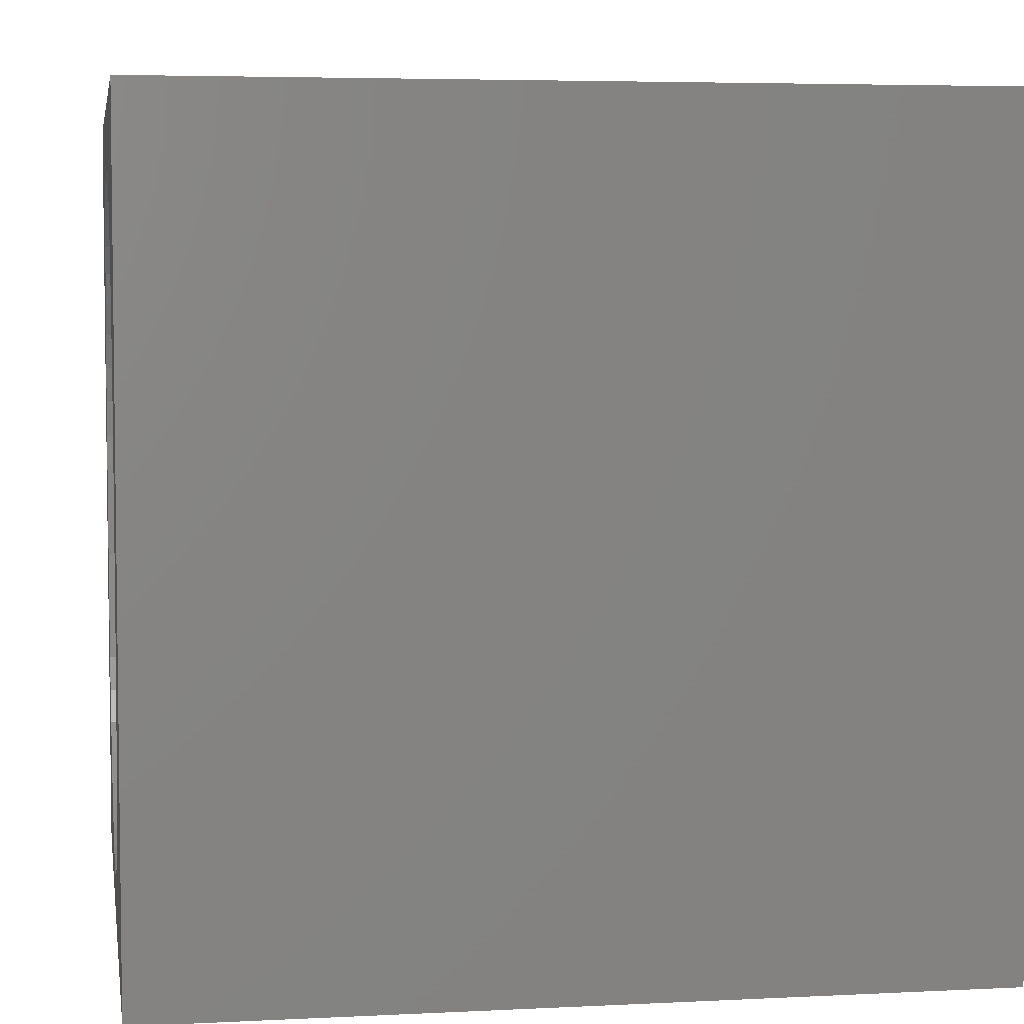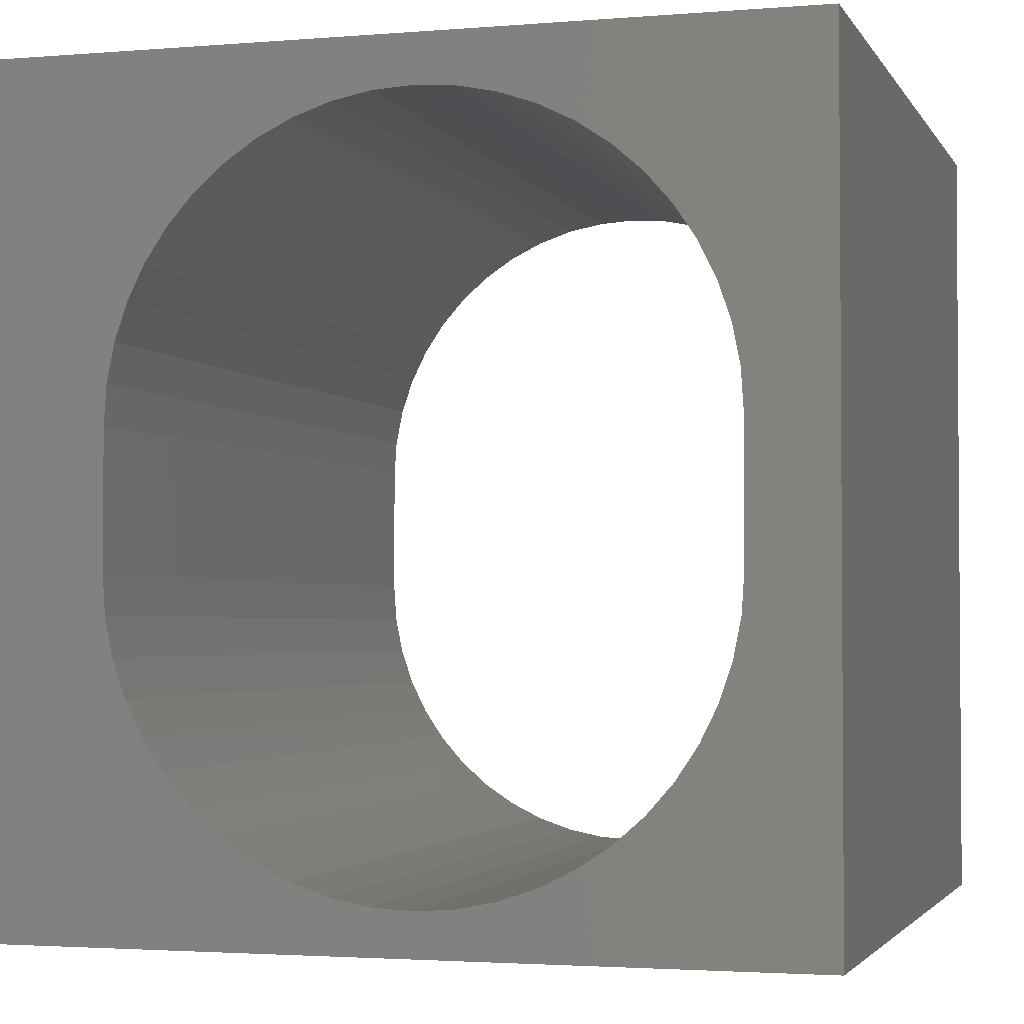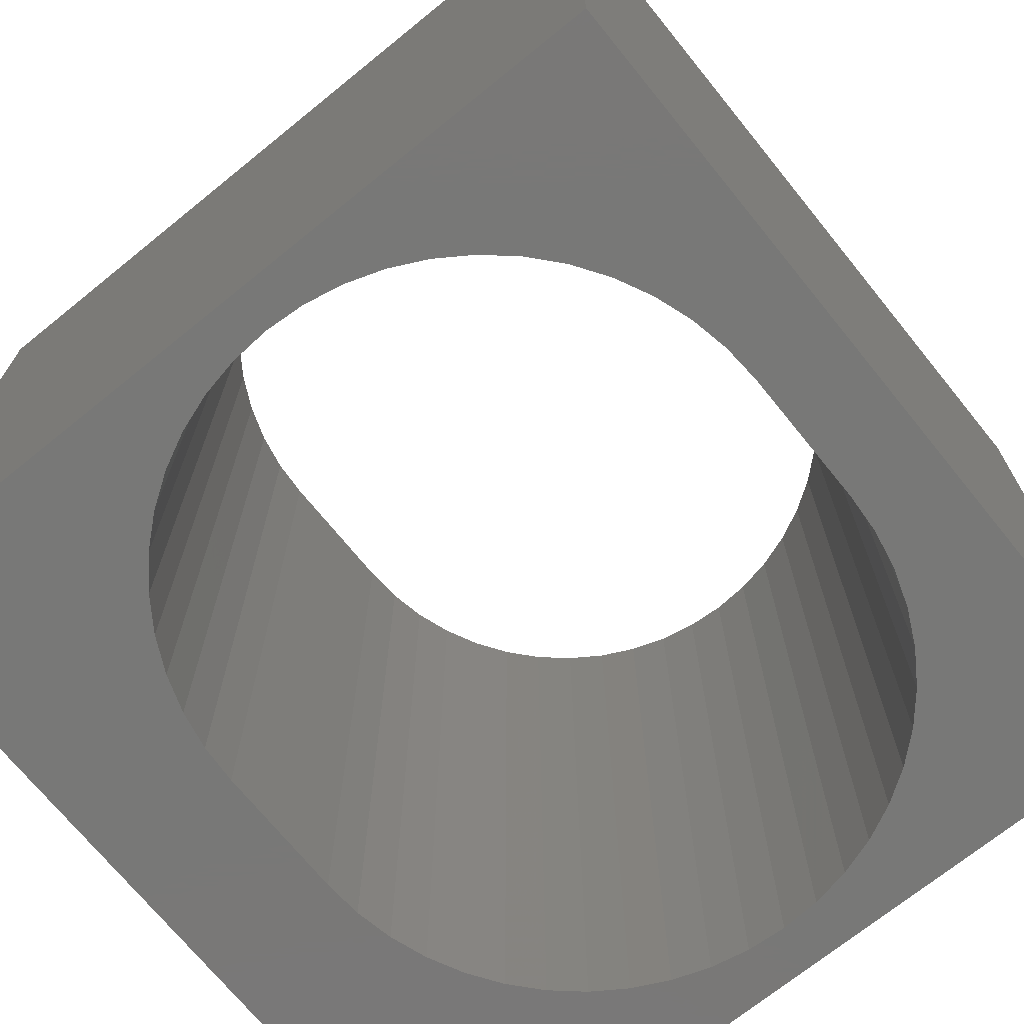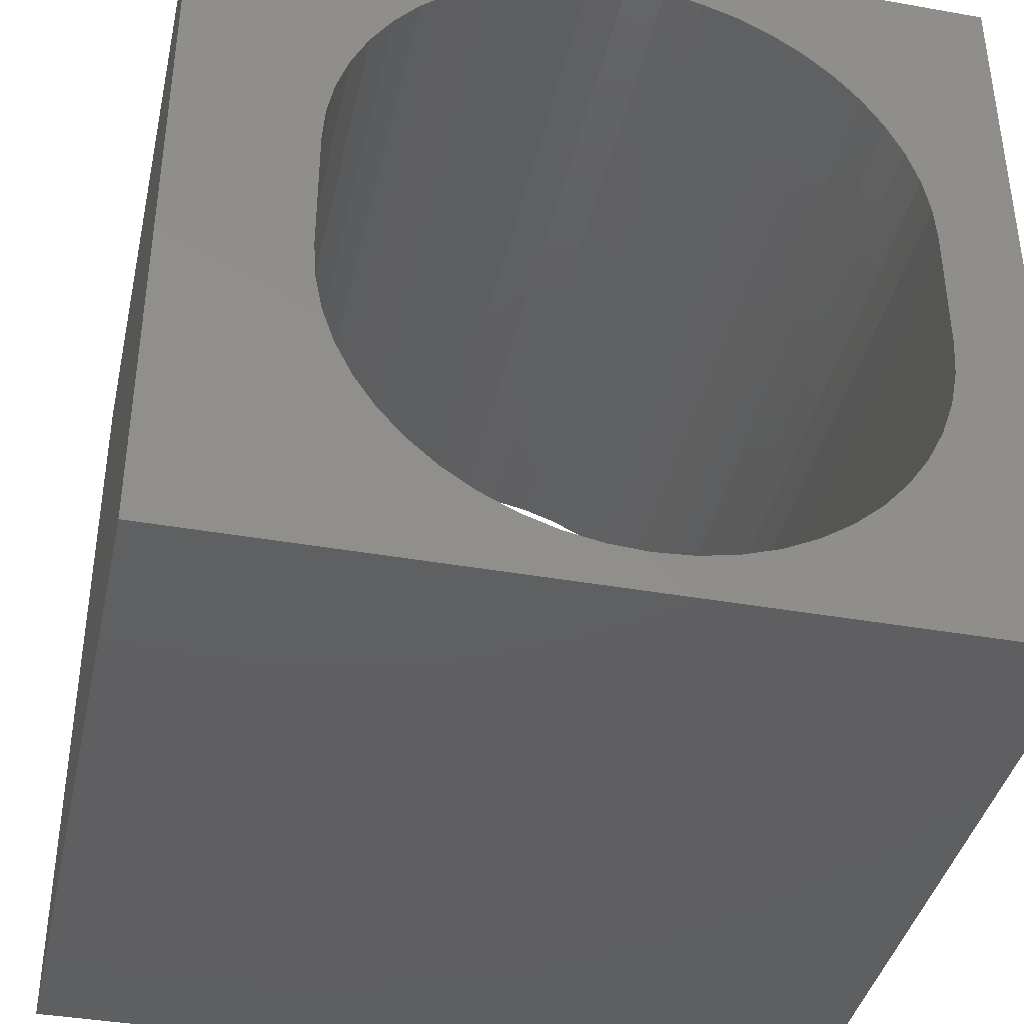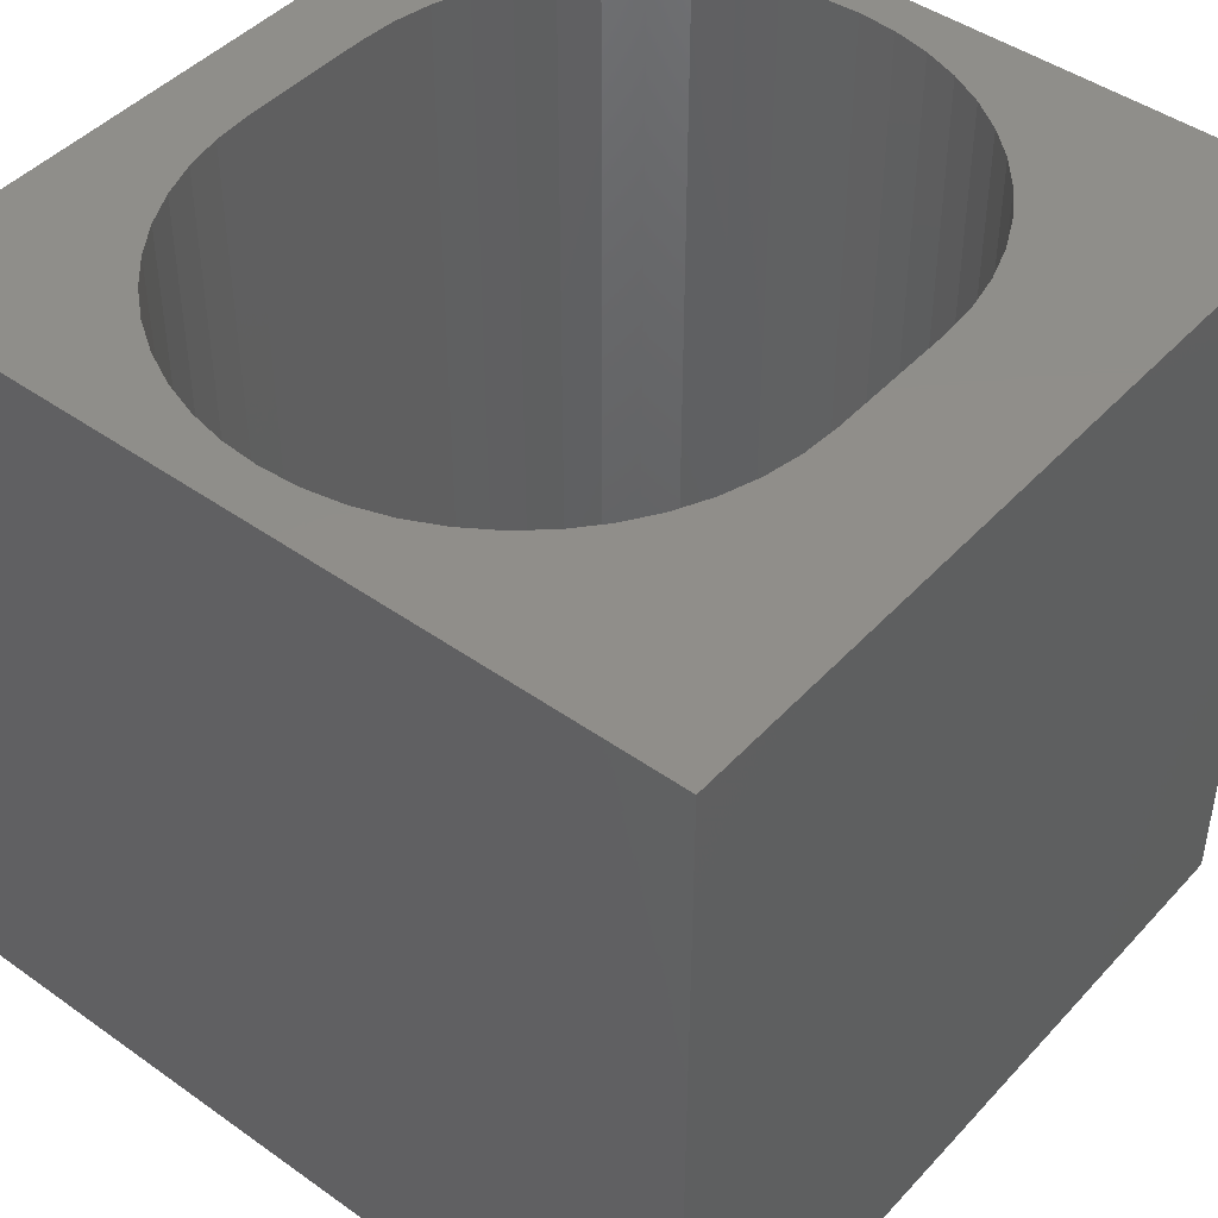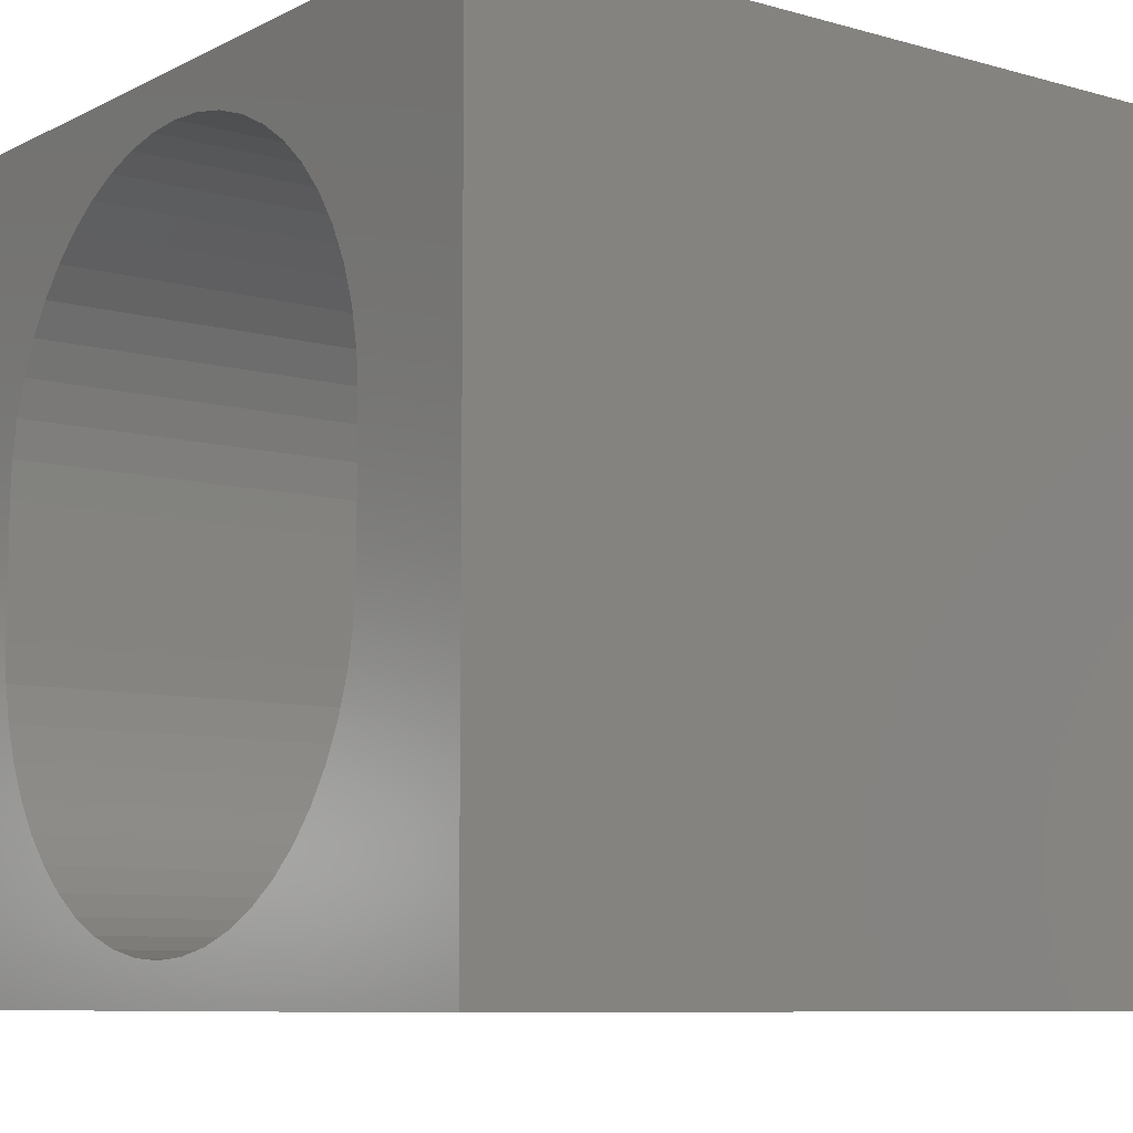
<metadata>
{"format":"stl","ext":"stl","renderer":"f3d","projection":"perspective","resolution":1024,"background":"white","views":[{"elev":4.8,"azim":-99.2,"up":"+Y"},{"elev":-2.5,"azim":16.4,"up":"+Y"},{"elev":-71.0,"azim":39.0,"up":"+Z"},{"elev":-39.5,"azim":-12.4,"up":"+Y"},{"elev":45.2,"azim":-140.6,"up":"+Z"},{"elev":-8.4,"azim":-127.3,"up":"+Y"}]}
</metadata>
<code>
# stl→obj: 108 verts, 216 faces
v 0 10 10
v 0 10 0
v 0 0 10
v 0 0 0
v 8.952 3.669 10
v 8.859 3.203 10
v 10 0 10
v 6.291 0.6352 10
v 6.741 0.7879 10
v 7.167 0.998 10
v 4.411 0.6352 10
v 3.961 0.7879 10
v 3.535 0.998 10
v 8.232 1.932 10
v 7.919 1.575 10
v 7.562 1.262 10
v 7.562 8.67 10
v 7.919 8.357 10
v 10 10 10
v 8.232 8 10
v 8.706 2.753 10
v 8.496 2.327 10
v 5.825 0.5425 10
v 5.351 0.5114 10
v 4.877 0.5425 10
v 8.496 7.605 10
v 8.706 7.179 10
v 8.859 6.729 10
v 3.14 1.262 10
v 2.783 1.575 10
v 2.47 1.932 10
v 2.206 2.327 10
v 1.996 2.753 10
v 1.843 3.203 10
v 2.206 7.605 10
v 2.47 8 10
v 3.535 8.934 10
v 3.961 9.145 10
v 4.411 9.297 10
v 4.877 9.39 10
v 5.351 9.421 10
v 5.825 9.39 10
v 6.291 9.297 10
v 8.952 6.263 10
v 8.983 5.789 10
v 8.983 4.143 10
v 1.75 3.669 10
v 1.719 4.143 10
v 1.719 5.789 10
v 1.75 6.263 10
v 1.843 6.729 10
v 1.996 7.179 10
v 2.783 8.357 10
v 3.14 8.67 10
v 6.741 9.145 10
v 7.167 8.934 10
v 10 10 0
v 10 0 0
v 3.961 0.7879 0
v 4.411 0.6352 0
v 6.291 0.6352 0
v 6.741 0.7879 0
v 7.167 0.998 0
v 7.562 1.262 0
v 4.877 0.5425 0
v 5.351 0.5114 0
v 5.825 0.5425 0
v 2.783 8.357 0
v 2.47 8 0
v 2.783 1.575 0
v 3.14 1.262 0
v 3.535 0.998 0
v 7.919 1.575 0
v 8.232 1.932 0
v 8.496 2.327 0
v 8.706 7.179 0
v 8.496 7.605 0
v 4.411 9.297 0
v 3.961 9.145 0
v 1.75 3.669 0
v 1.843 3.203 0
v 1.996 2.753 0
v 8.706 2.753 0
v 8.859 3.203 0
v 8.952 3.669 0
v 8.859 6.729 0
v 8.232 8 0
v 7.919 8.357 0
v 7.562 8.67 0
v 3.535 8.934 0
v 3.14 8.67 0
v 2.206 2.327 0
v 2.47 1.932 0
v 7.167 8.934 0
v 6.741 9.145 0
v 6.291 9.297 0
v 2.206 7.605 0
v 1.996 7.179 0
v 1.843 6.729 0
v 1.75 6.263 0
v 1.719 5.789 0
v 1.719 4.143 0
v 5.825 9.39 0
v 5.351 9.421 0
v 4.877 9.39 0
v 8.983 4.143 0
v 8.983 5.789 0
v 8.952 6.263 0
f 1 2 3
f 3 2 4
f 5 6 7
f 8 7 9
f 9 7 10
f 11 12 3
f 3 12 13
f 14 15 7
f 7 15 16
f 7 16 10
f 17 18 19
f 19 18 20
f 6 21 7
f 7 21 22
f 7 22 14
f 8 23 7
f 7 23 24
f 7 24 3
f 3 24 25
f 3 25 11
f 20 26 19
f 19 26 27
f 19 27 28
f 13 29 3
f 3 29 30
f 3 30 31
f 31 32 3
f 3 32 33
f 3 33 34
f 1 35 36
f 37 38 1
f 1 38 39
f 39 40 1
f 1 40 41
f 1 41 19
f 19 41 42
f 19 42 43
f 28 44 19
f 19 44 45
f 19 45 7
f 7 45 46
f 7 46 5
f 34 47 3
f 3 47 48
f 3 48 1
f 1 48 49
f 1 49 50
f 50 51 1
f 1 51 52
f 1 52 35
f 36 53 1
f 1 53 54
f 1 54 37
f 43 55 19
f 19 55 56
f 19 56 17
f 57 19 58
f 58 19 7
f 4 59 60
f 61 62 58
f 58 62 63
f 58 63 64
f 60 65 4
f 4 65 66
f 4 66 58
f 58 66 67
f 58 67 61
f 68 69 2
f 70 71 4
f 4 71 72
f 4 72 59
f 64 73 58
f 58 73 74
f 58 74 75
f 76 77 57
f 78 79 2
f 80 81 4
f 4 81 82
f 75 83 58
f 58 83 84
f 58 84 85
f 76 57 86
f 77 87 57
f 57 87 88
f 57 88 89
f 79 90 2
f 2 90 91
f 2 91 68
f 82 92 4
f 4 92 93
f 4 93 70
f 89 94 57
f 57 94 95
f 57 95 96
f 69 97 2
f 2 97 98
f 2 98 99
f 99 100 2
f 2 100 101
f 2 101 4
f 4 101 102
f 4 102 80
f 96 103 57
f 57 103 104
f 57 104 2
f 2 104 105
f 2 105 78
f 85 106 58
f 58 106 107
f 58 107 57
f 57 107 108
f 57 108 86
f 19 57 1
f 1 57 2
f 58 7 4
f 4 7 3
f 102 48 47
f 102 47 80
f 80 47 34
f 80 34 81
f 81 34 33
f 81 33 82
f 82 33 32
f 82 32 92
f 92 32 31
f 92 31 93
f 93 31 30
f 93 30 70
f 70 30 29
f 70 29 71
f 71 29 13
f 71 13 72
f 72 13 12
f 72 12 59
f 59 12 11
f 59 11 60
f 60 11 25
f 60 25 65
f 65 25 24
f 65 24 66
f 66 24 23
f 66 23 67
f 67 23 8
f 67 8 61
f 61 8 9
f 61 9 62
f 62 9 10
f 62 10 63
f 63 10 16
f 63 16 64
f 64 16 15
f 64 15 73
f 73 15 14
f 73 14 74
f 74 14 22
f 74 22 75
f 75 22 21
f 75 21 83
f 83 21 6
f 83 6 84
f 84 6 5
f 84 5 85
f 85 5 46
f 85 46 106
f 102 101 48
f 48 101 49
f 107 45 44
f 107 44 108
f 108 44 28
f 108 28 86
f 86 28 27
f 86 27 76
f 76 27 26
f 76 26 77
f 77 26 20
f 77 20 87
f 87 20 18
f 87 18 88
f 88 18 17
f 88 17 89
f 89 17 56
f 89 56 94
f 94 56 55
f 94 55 95
f 95 55 43
f 95 43 96
f 96 43 42
f 96 42 103
f 103 42 41
f 103 41 104
f 104 41 40
f 104 40 105
f 105 40 39
f 105 39 78
f 78 39 38
f 78 38 79
f 79 38 37
f 79 37 90
f 90 37 54
f 90 54 91
f 91 54 53
f 91 53 68
f 68 53 36
f 68 36 69
f 69 36 35
f 69 35 97
f 97 35 52
f 97 52 98
f 98 52 51
f 98 51 99
f 99 51 50
f 99 50 100
f 100 50 49
f 100 49 101
f 107 106 45
f 45 106 46

</code>
